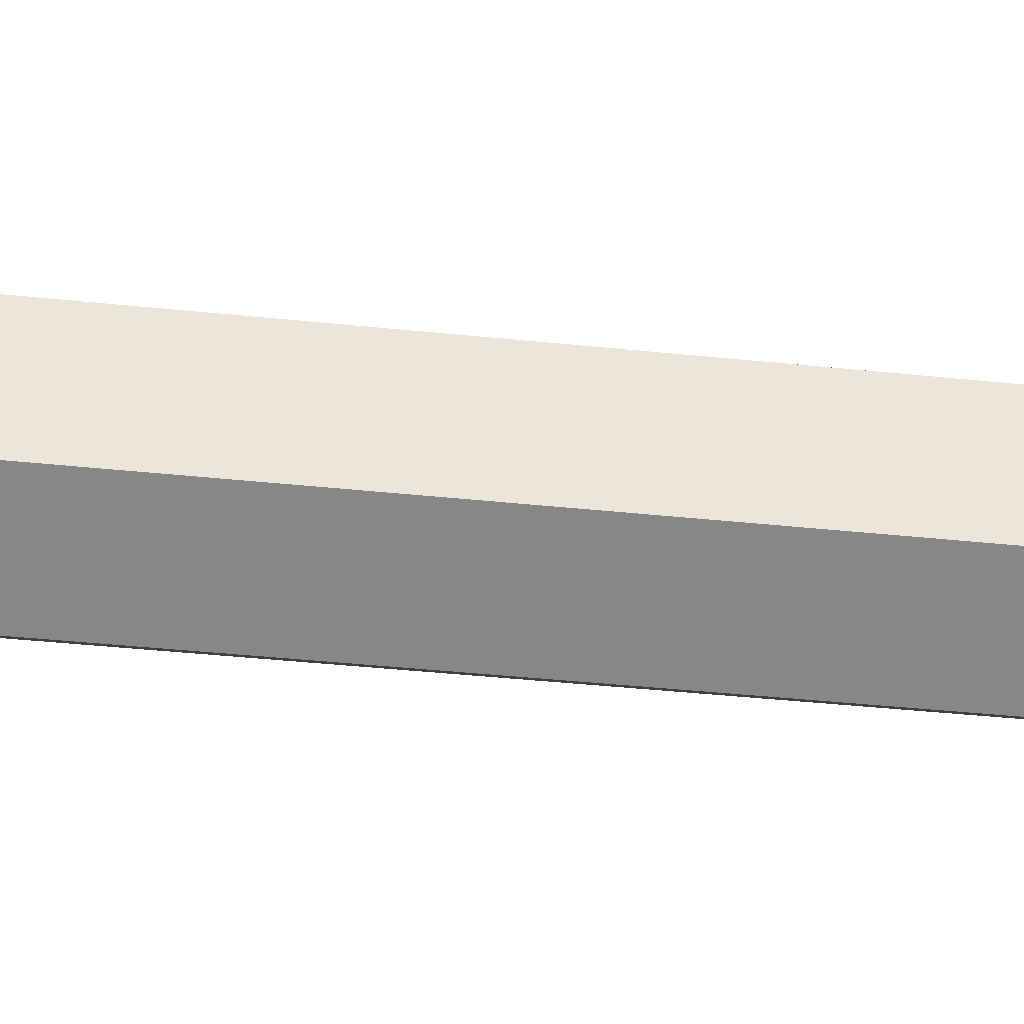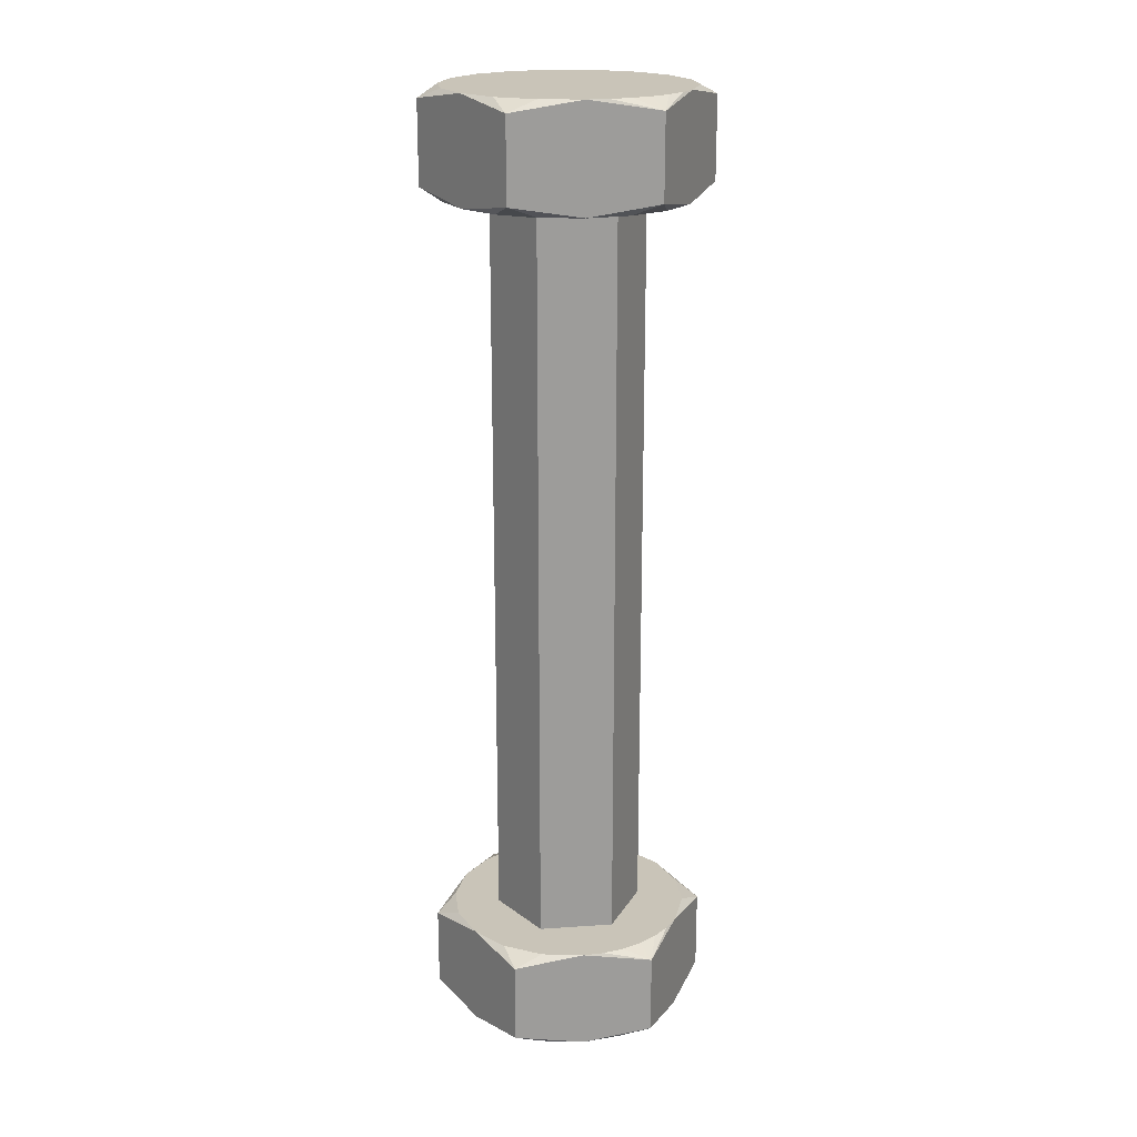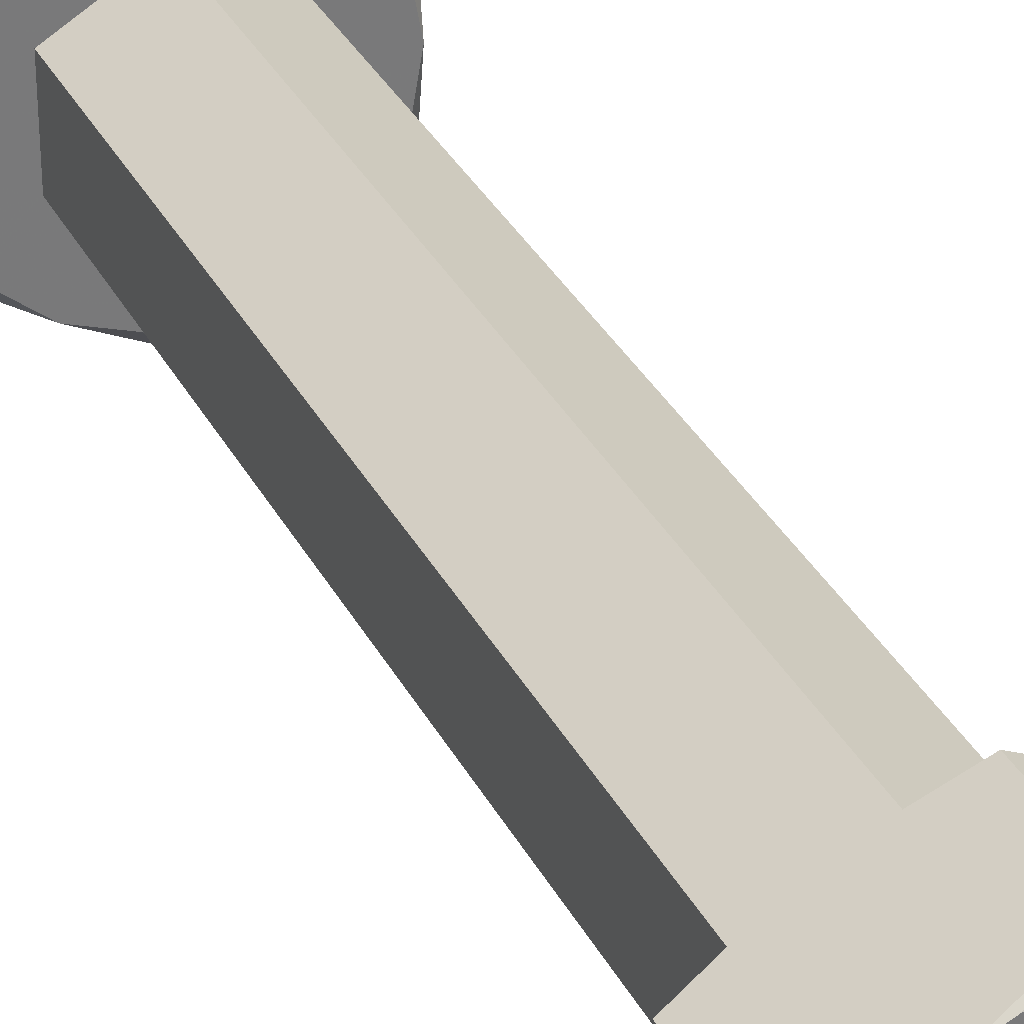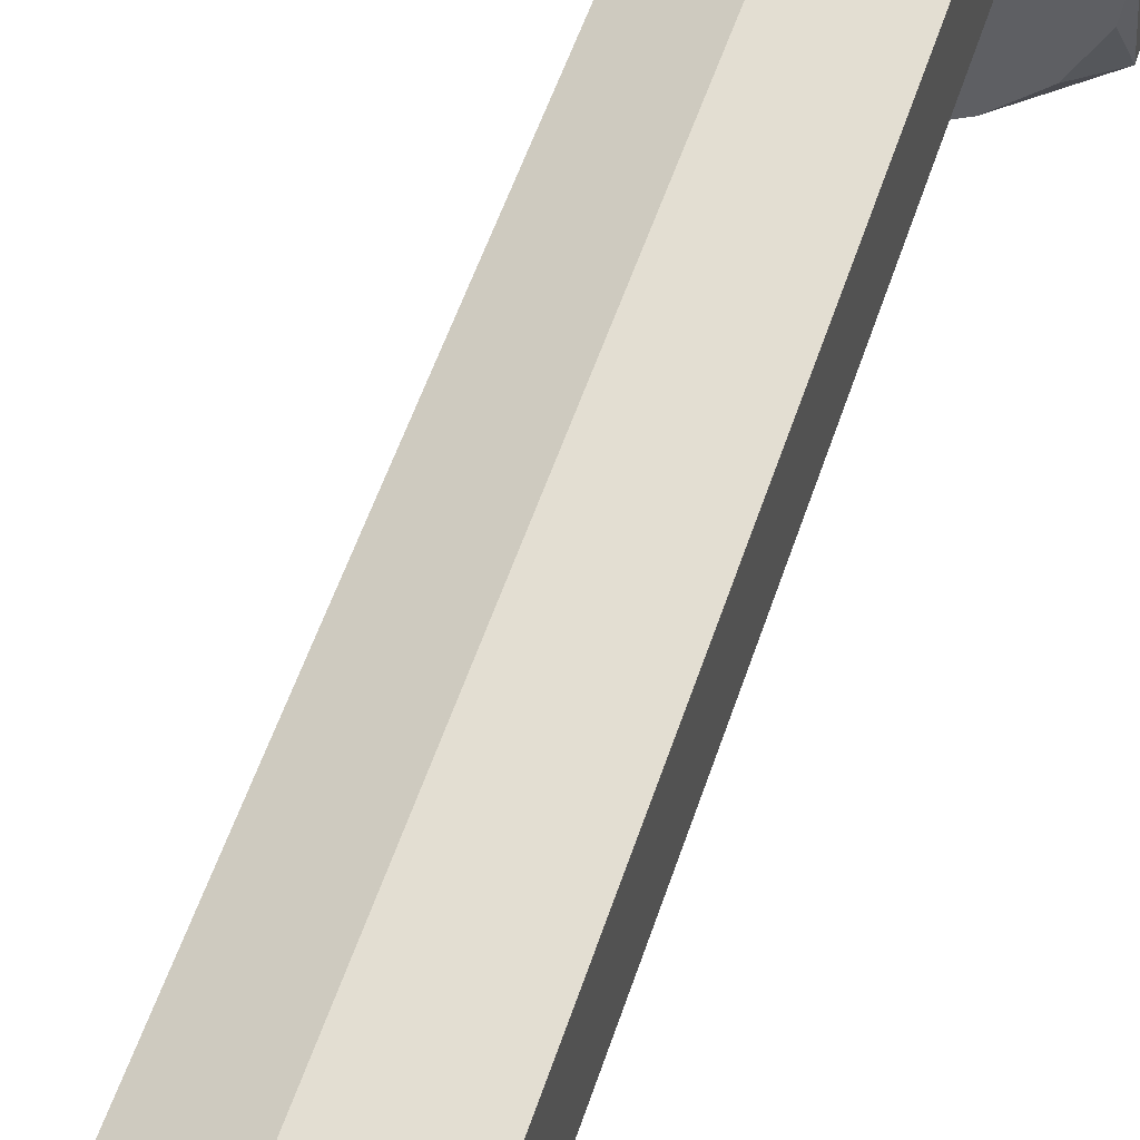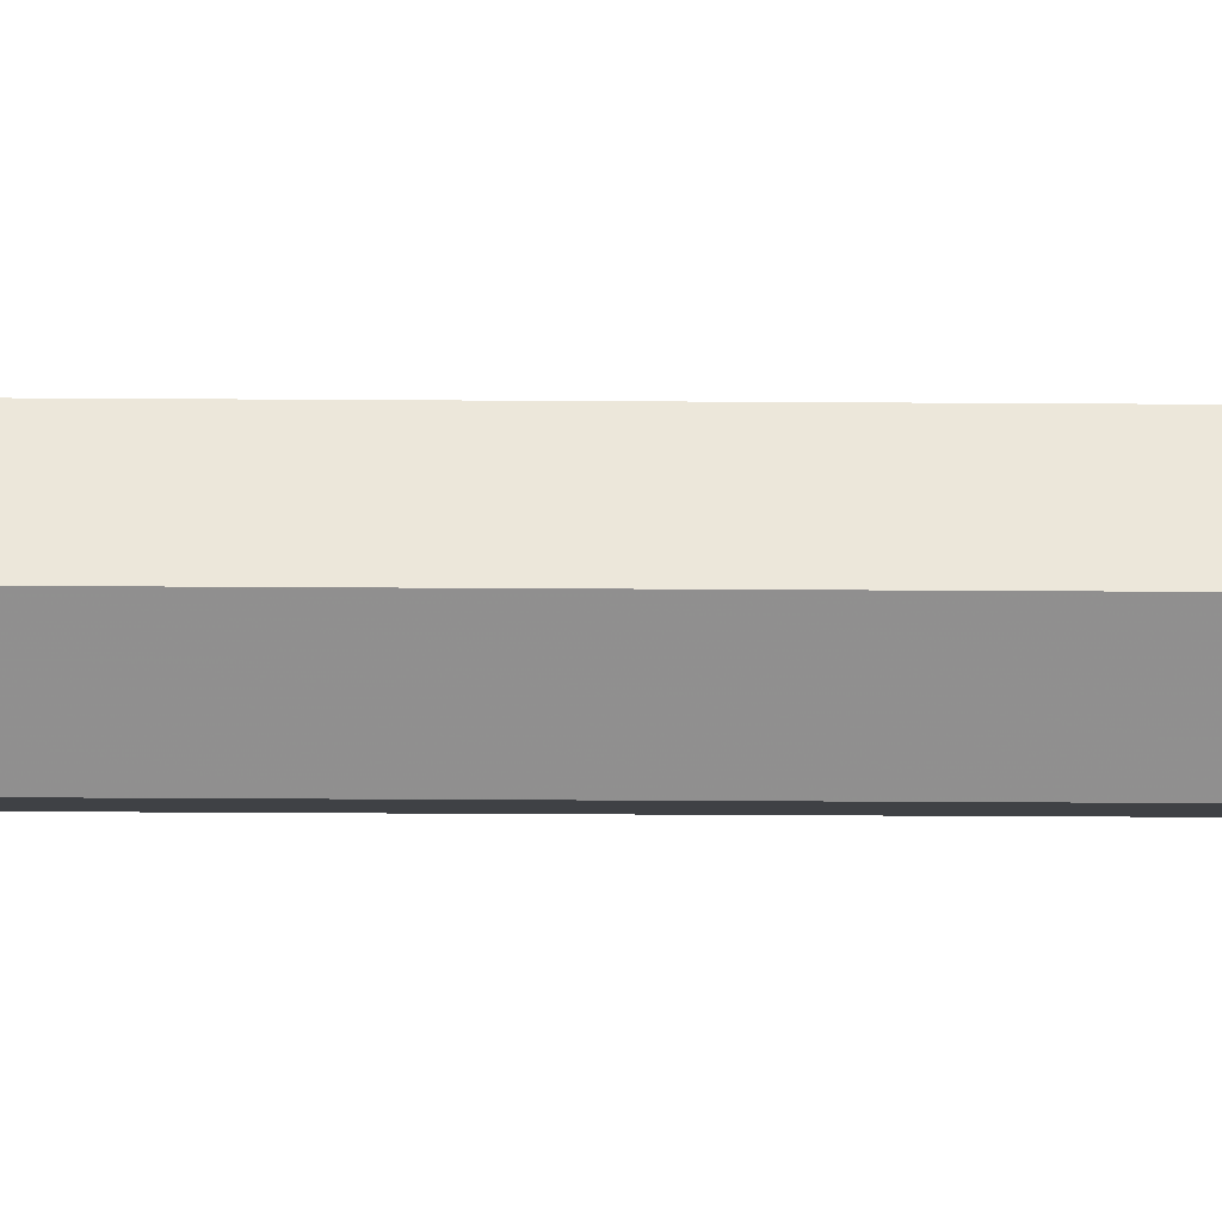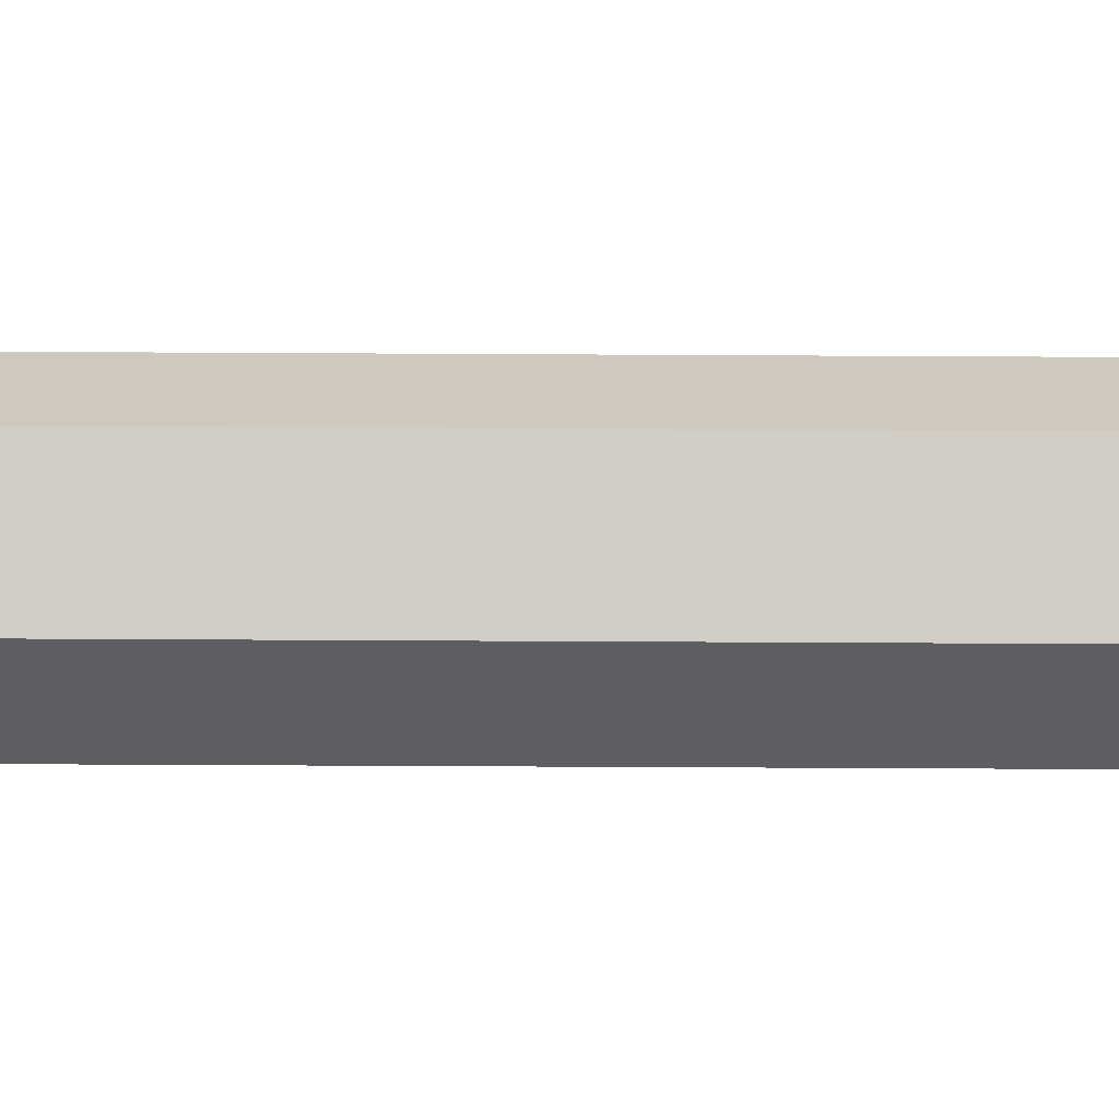
<metadata>
{"format":"obj","ext":"obj","renderer":"f3d","projection":"perspective","resolution":1024,"background":"white","views":[{"elev":-32.3,"azim":81.1,"up":"+Z"},{"elev":20.2,"azim":142.8,"up":"+Y"},{"elev":33.3,"azim":-23.9,"up":"+Z"},{"elev":48.4,"azim":-163.3,"up":"+Z"},{"elev":-35.4,"azim":89.5,"up":"+Z"},{"elev":-67.7,"azim":-90.3,"up":"+Z"}]}
</metadata>
<code>
o geometry_1
v -0.1 0.8249 4.942
v -0.1022 0.8255 4.944
v -0.1011 0.8255 4.944
v -0.1 0.8255 4.944
v -0.1032 0.8255 4.944
v -0.1 0.7751 4.958
v -0.1011 0.7745 4.956
v -0.1 0.7745 4.957
v -0.1022 0.7745 4.956
v -0.1032 0.7745 4.956
v -0.1 0.7794 4.942
v -0.1022 0.78 4.944
v -0.1011 0.78 4.944
v -0.1 0.78 4.944
v -0.1032 0.78 4.944
v -0.1 0.8206 4.958
v -0.1011 0.82 4.956
v -0.1 0.82 4.957
v -0.1022 0.82 4.956
v -0.1032 0.82 4.956
v -0.09654 0.78 4.948
v -0.1 0.82 4.946
v -0.09654 0.82 4.948
v -0.1 0.78 4.946
v -0.09654 0.78 4.952
v -0.09654 0.82 4.952
v -0.1 0.78 4.954
v -0.1 0.82 4.954
v -0.1035 0.82 4.952
v -0.105 0.82 4.954
v -0.1061 0.82 4.952
v -0.1065 0.82 4.95
v -0.09887 0.82 4.956
v -0.09778 0.82 4.956
v -0.09675 0.82 4.956
v -0.1035 0.82 4.948
v -0.1061 0.82 4.948
v -0.105 0.82 4.946
v -0.09502 0.82 4.954
v -0.1032 0.82 4.944
v -0.09389 0.82 4.952
v -0.1011 0.82 4.944
v -0.0935 0.82 4.95
v -0.09887 0.82 4.944
v -0.09389 0.82 4.948
v -0.09675 0.82 4.944
v -0.09502 0.82 4.946
v -0.1035 0.78 4.948
v -0.1061 0.78 4.948
v -0.1065 0.78 4.95
v -0.105 0.78 4.946
v -0.09887 0.78 4.944
v -0.09778 0.78 4.944
v -0.09675 0.78 4.944
v -0.1035 0.78 4.952
v -0.1061 0.78 4.952
v -0.105 0.78 4.954
v -0.09502 0.78 4.946
v -0.1032 0.78 4.956
v -0.09389 0.78 4.948
v -0.1011 0.78 4.956
v -0.0935 0.78 4.95
v -0.09887 0.78 4.956
v -0.09389 0.78 4.952
v -0.09675 0.78 4.956
v -0.09502 0.78 4.954
v -0.1 0.8206 4.942
v -0.1065 0.8206 4.946
v -0.1065 0.8206 4.954
v -0.0935 0.8206 4.954
v -0.0935 0.8206 4.946
v -0.1 0.7794 4.958
v -0.0935 0.7794 4.954
v -0.0935 0.7794 4.946
v -0.1065 0.7794 4.946
v -0.1065 0.7794 4.954
v -0.0935 0.7751 4.946
v -0.09675 0.7745 4.944
v -0.1 0.7751 4.942
v -0.0935 0.7751 4.954
v -0.0935 0.7745 4.95
v -0.09675 0.7745 4.956
v -0.1065 0.7751 4.954
v -0.1065 0.7751 4.946
v -0.1065 0.7745 4.95
v -0.1032 0.7745 4.944
v -0.09389 0.7745 4.948
v -0.09502 0.7745 4.946
v -0.09887 0.7745 4.944
v -0.1011 0.7745 4.944
v -0.09502 0.7745 4.954
v -0.09389 0.7745 4.952
v -0.09887 0.7745 4.956
v -0.09778 0.7745 4.956
v -0.1061 0.7745 4.952
v -0.105 0.7745 4.954
v -0.105 0.7745 4.946
v -0.1061 0.7745 4.948
v -0.1065 0.8249 4.946
v -0.1065 0.8255 4.95
v -0.1065 0.8249 4.954
v -0.1032 0.8255 4.956
v -0.1 0.8249 4.958
v -0.09675 0.8255 4.956
v -0.0935 0.8249 4.954
v -0.0935 0.8255 4.95
v -0.0935 0.8249 4.946
v -0.09675 0.8255 4.944
v -0.09887 0.8255 4.956
v -0.1011 0.8255 4.956
v -0.09389 0.8255 4.952
v -0.09502 0.8255 4.954
v -0.09502 0.8255 4.946
v -0.09389 0.8255 4.948
v -0.09887 0.8255 4.944
v -0.09778 0.8255 4.944
v -0.1061 0.8255 4.948
v -0.105 0.8255 4.946
v -0.105 0.8255 4.954
v -0.1061 0.8255 4.952
f 1 2 3
f 1 3 4
f 1 5 2
f 6 7 8
f 6 9 7
f 6 10 9
f 11 12 13
f 11 13 14
f 11 15 12
f 16 17 18
f 16 19 17
f 16 20 19
f 21 22 23
f 21 24 22
f 25 23 26
f 25 21 23
f 27 26 28
f 27 25 26
f 29 20 30
f 29 30 31
f 29 31 32
f 28 33 18
f 28 18 17
f 28 17 19
f 28 19 20
f 28 20 29
f 34 33 28
f 35 34 28
f 36 32 37
f 36 29 32
f 38 36 37
f 26 39 35
f 26 35 28
f 40 36 38
f 41 39 26
f 22 36 40
f 42 22 40
f 43 26 23
f 43 41 26
f 44 22 42
f 45 43 23
f 46 23 22
f 46 22 44
f 47 45 23
f 47 23 46
f 48 49 50
f 48 51 49
f 48 15 51
f 24 52 14
f 24 12 15
f 24 13 12
f 24 14 13
f 24 15 48
f 53 52 24
f 54 53 24
f 55 50 56
f 55 48 50
f 57 55 56
f 21 58 54
f 21 54 24
f 59 55 57
f 60 58 21
f 27 55 59
f 61 27 59
f 62 21 25
f 62 60 21
f 63 27 61
f 64 62 25
f 65 25 27
f 65 27 63
f 66 64 25
f 66 25 65
f 55 27 28
f 55 28 29
f 48 29 36
f 48 55 29
f 24 36 22
f 24 48 36
f 67 46 44
f 42 67 44
f 40 67 42
f 68 40 38
f 37 68 38
f 32 68 37
f 69 32 31
f 30 69 31
f 20 69 30
f 33 16 18
f 34 16 33
f 35 16 34
f 70 35 39
f 41 70 39
f 43 70 41
f 71 43 45
f 47 71 45
f 46 71 47
f 72 65 63
f 61 72 63
f 59 72 61
f 73 62 64
f 66 73 64
f 65 73 66
f 74 54 58
f 60 74 58
f 62 74 60
f 52 11 14
f 53 11 52
f 54 11 53
f 75 50 49
f 51 75 49
f 15 75 51
f 76 59 57
f 56 76 57
f 50 76 56
f 54 74 77
f 54 77 78
f 54 78 79
f 11 54 79
f 62 73 80
f 62 80 81
f 74 81 77
f 74 62 81
f 65 72 6
f 65 6 82
f 65 82 80
f 73 65 80
f 59 76 83
f 59 83 10
f 59 10 6
f 72 59 6
f 50 75 84
f 50 84 85
f 76 85 83
f 76 50 85
f 15 11 79
f 15 79 86
f 75 86 84
f 75 15 86
f 77 81 87
f 88 77 87
f 78 77 88
f 79 78 89
f 90 79 89
f 86 79 90
f 80 82 91
f 92 80 91
f 81 80 92
f 93 6 8
f 94 6 93
f 82 6 94
f 83 85 95
f 96 83 95
f 10 83 96
f 84 86 97
f 98 84 97
f 85 84 98
f 94 93 8
f 94 8 7
f 94 7 9
f 82 9 10
f 82 94 9
f 91 10 96
f 91 82 10
f 92 96 95
f 92 91 96
f 81 95 85
f 81 92 95
f 87 85 98
f 87 81 85
f 78 86 90
f 78 90 89
f 88 98 97
f 88 97 86
f 88 86 78
f 88 87 98
f 5 1 67
f 5 67 40
f 99 40 68
f 99 5 40
f 100 99 68
f 100 68 32
f 100 32 69
f 101 100 69
f 102 101 69
f 102 69 20
f 102 20 16
f 103 102 16
f 104 103 16
f 104 16 35
f 104 35 70
f 105 104 70
f 106 105 70
f 106 70 43
f 106 43 71
f 107 106 71
f 108 107 71
f 108 71 46
f 108 46 67
f 1 108 67
f 103 104 109
f 110 103 109
f 102 103 110
f 105 106 111
f 112 105 111
f 104 105 112
f 107 108 113
f 114 107 113
f 106 107 114
f 115 1 4
f 116 1 115
f 108 1 116
f 99 100 117
f 118 99 117
f 5 99 118
f 101 102 119
f 120 101 119
f 100 101 120
f 116 115 4
f 116 3 2
f 116 4 3
f 108 2 5
f 108 116 2
f 113 5 118
f 113 108 5
f 114 118 117
f 114 113 118
f 106 117 100
f 106 114 117
f 111 100 120
f 111 106 100
f 104 110 109
f 104 102 110
f 112 119 102
f 112 120 119
f 112 102 104
f 112 111 120

</code>
